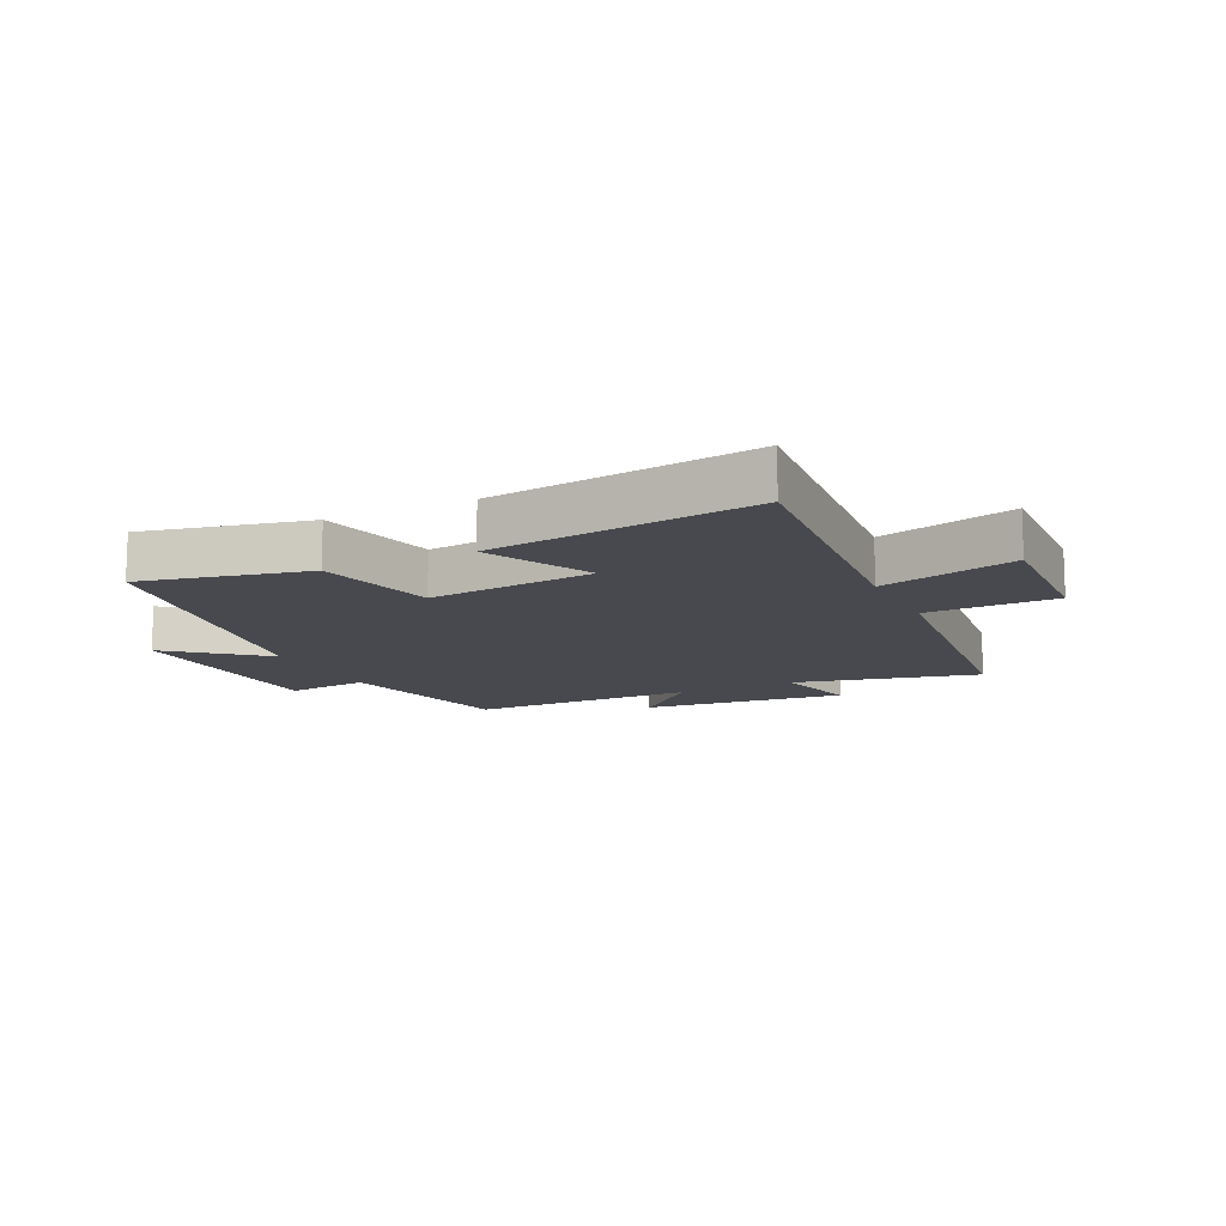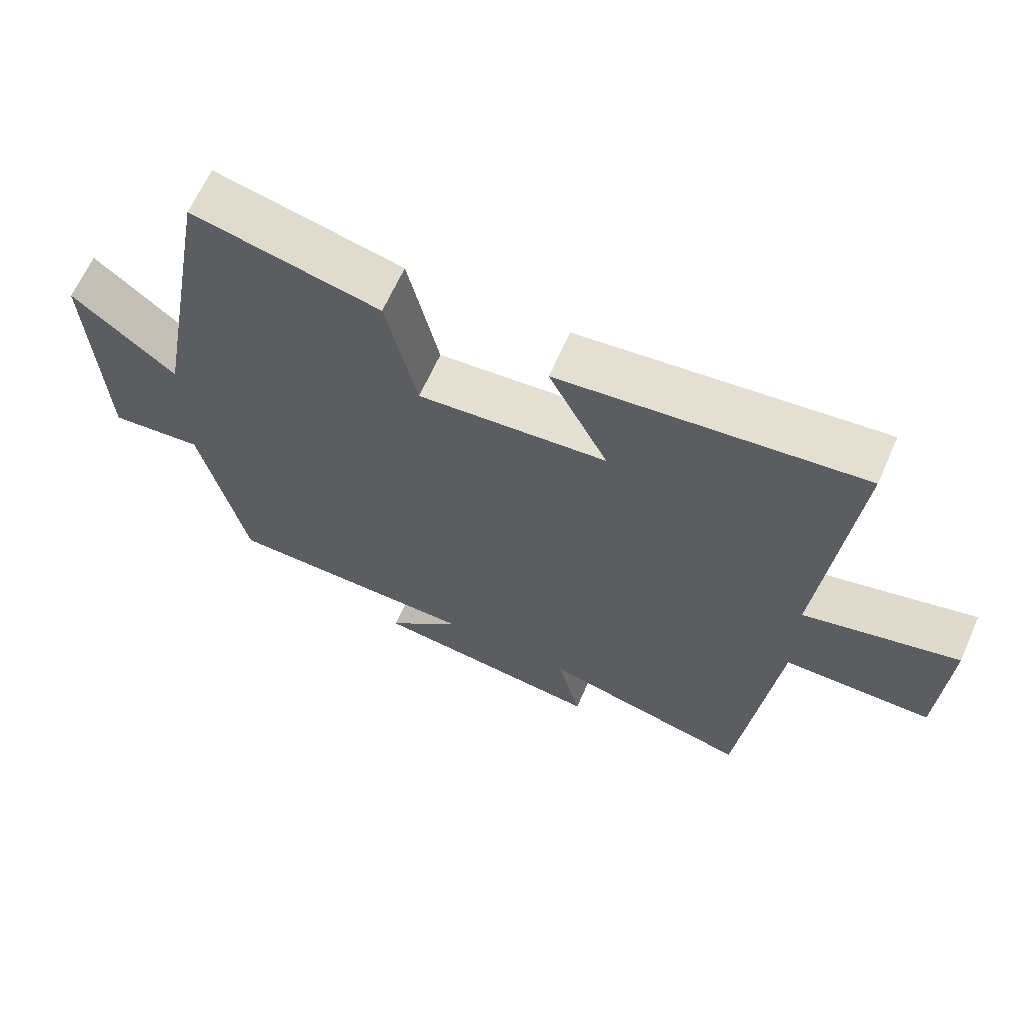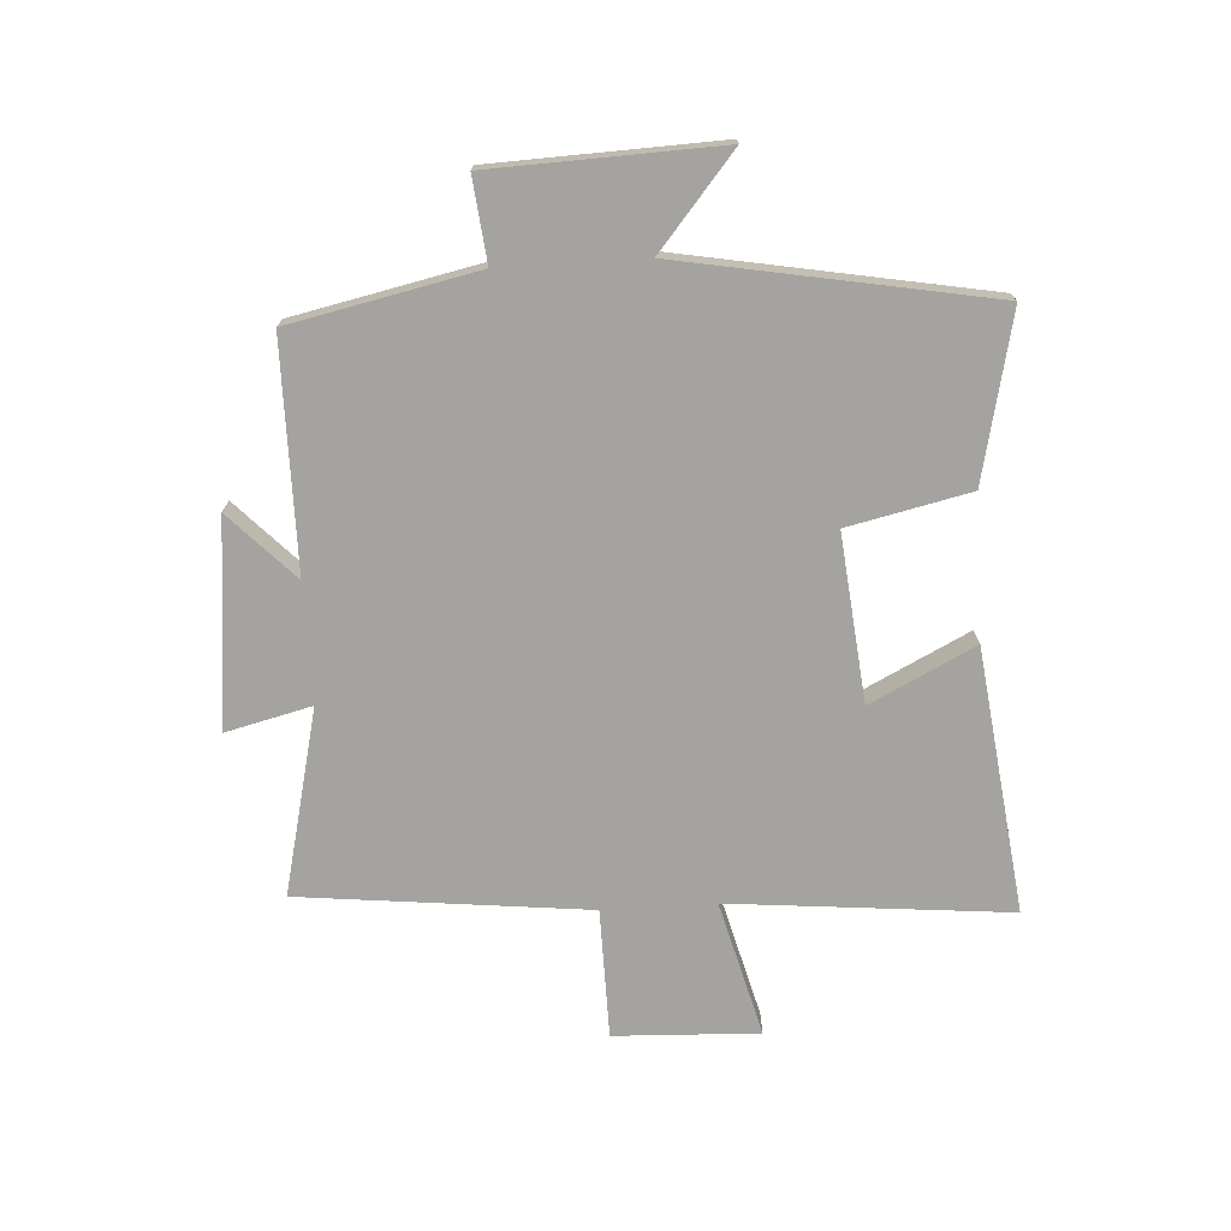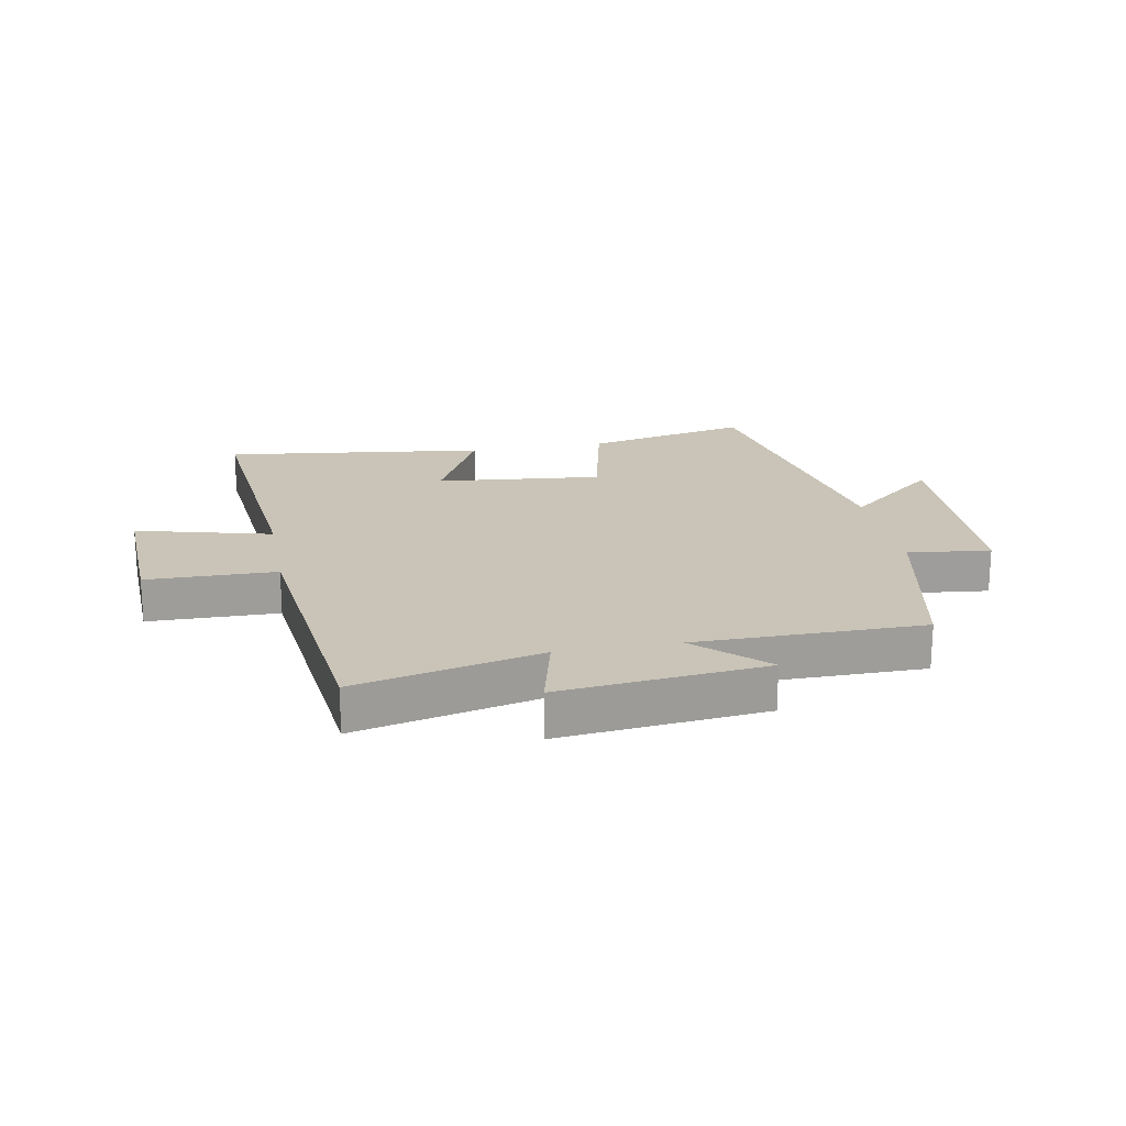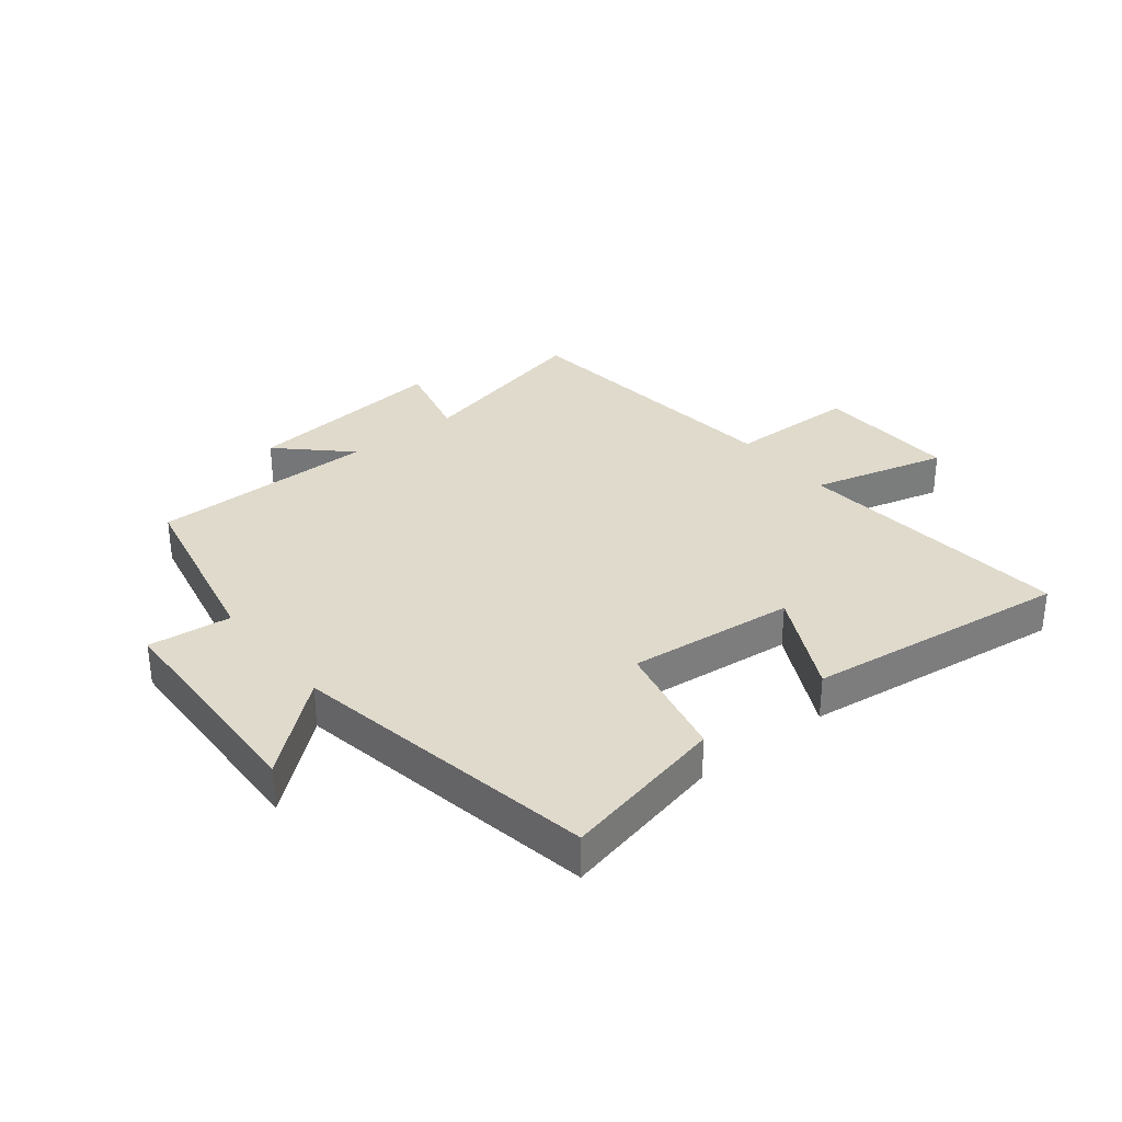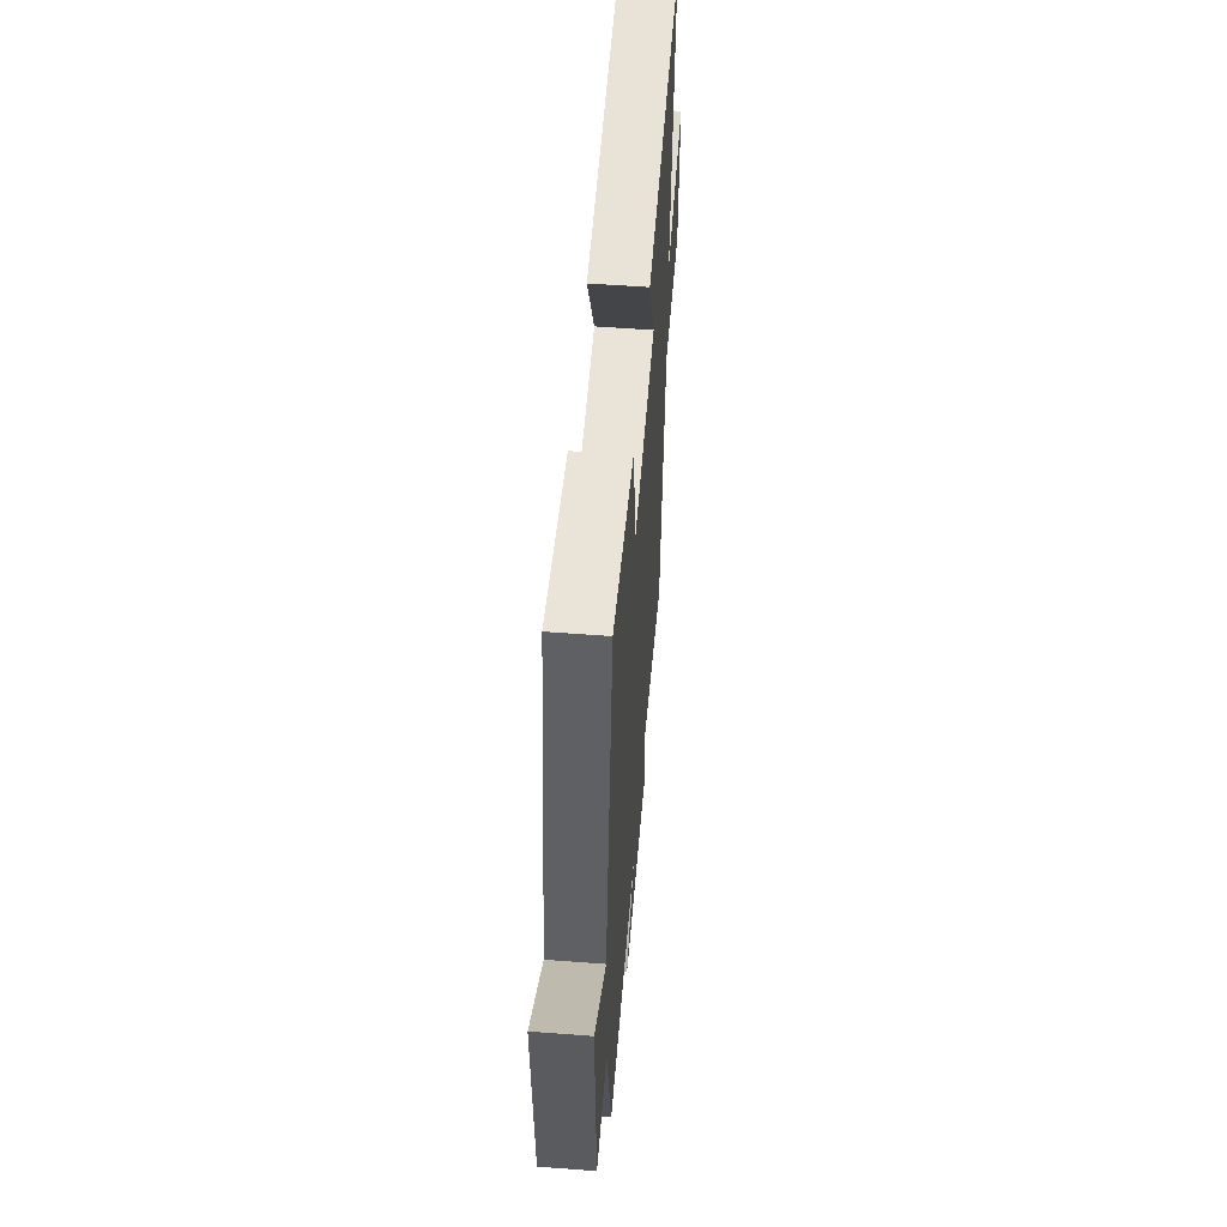
<metadata>
{"format":"obj","ext":"obj","renderer":"f3d","projection":"perspective","resolution":1024,"background":"white","views":[{"elev":-12.7,"azim":25.9,"up":"+Y"},{"elev":65.1,"azim":24.0,"up":"+Z"},{"elev":-72.8,"azim":-86.5,"up":"+Y"},{"elev":19.9,"azim":169.5,"up":"+Y"},{"elev":32.5,"azim":-38.5,"up":"+Y"},{"elev":55.2,"azim":-85.4,"up":"+Z"}]}
</metadata>
<code>
v 0.544 0.07 0.555
v 0.5 0.07 0.09
v 0.726 0.07 0.149
v 0.716 0.07 -0.091
v 0.5 0.07 -0.094
v 0.448 0.07 -0.573
v 0.14 0.07 -0.5
v 0.175 0.07 -0.642
v -0.167 0.07 -0.606
v -0.056 0.07 -0.5
v -0.434 0.07 -0.498
v -0.5 0.07 -0.188
v -0.638 0.07 -0.203
v -0.652 0.07 0.175
v -0.5 0.07 0.048
v -0.407 0.07 0.561
v -0.132 0.07 0.5
v -0.087 0.07 0.298
v 0.191 0.07 0.326
v 0.104 0.07 0.5
v 0.544 0 0.555
v 0.5 0 0.09
v 0.726 0 0.149
v 0.716 0 -0.091
v 0.5 0 -0.094
v 0.448 0 -0.573
v 0.14 0 -0.5
v 0.175 0 -0.642
v -0.167 0 -0.606
v -0.056 0 -0.5
v -0.434 0 -0.498
v -0.5 0 -0.188
v -0.638 0 -0.203
v -0.652 0 0.175
v -0.5 0 0.048
v -0.407 0 0.561
v -0.132 0 0.5
v -0.087 0 0.298
v 0.191 0 0.326
v 0.104 0 0.5
f 19 20 1 2
f 18 19 2
f 15 16 17 18
f 15 18 2
f 12 13 14 15
f 10 11 12 15
f 10 15 2
f 7 8 9 10
f 7 10 2
f 5 6 7 2
f 2 3 4 5
f 22 21 40 39
f 22 39 38
f 38 37 36 35
f 22 38 35
f 35 34 33 32
f 35 32 31 30
f 22 35 30
f 30 29 28 27
f 22 30 27
f 22 27 26 25
f 25 24 23 22
f 1 21 22 2
f 2 22 23 3
f 3 23 24 4
f 4 24 25 5
f 5 25 26 6
f 6 26 27 7
f 7 27 28 8
f 8 28 29 9
f 9 29 30 10
f 10 30 31 11
f 11 31 32 12
f 12 32 33 13
f 13 33 34 14
f 14 34 35 15
f 15 35 36 16
f 16 36 37 17
f 17 37 38 18
f 18 38 39 19
f 19 39 40 20
f 20 40 21 1

</code>
